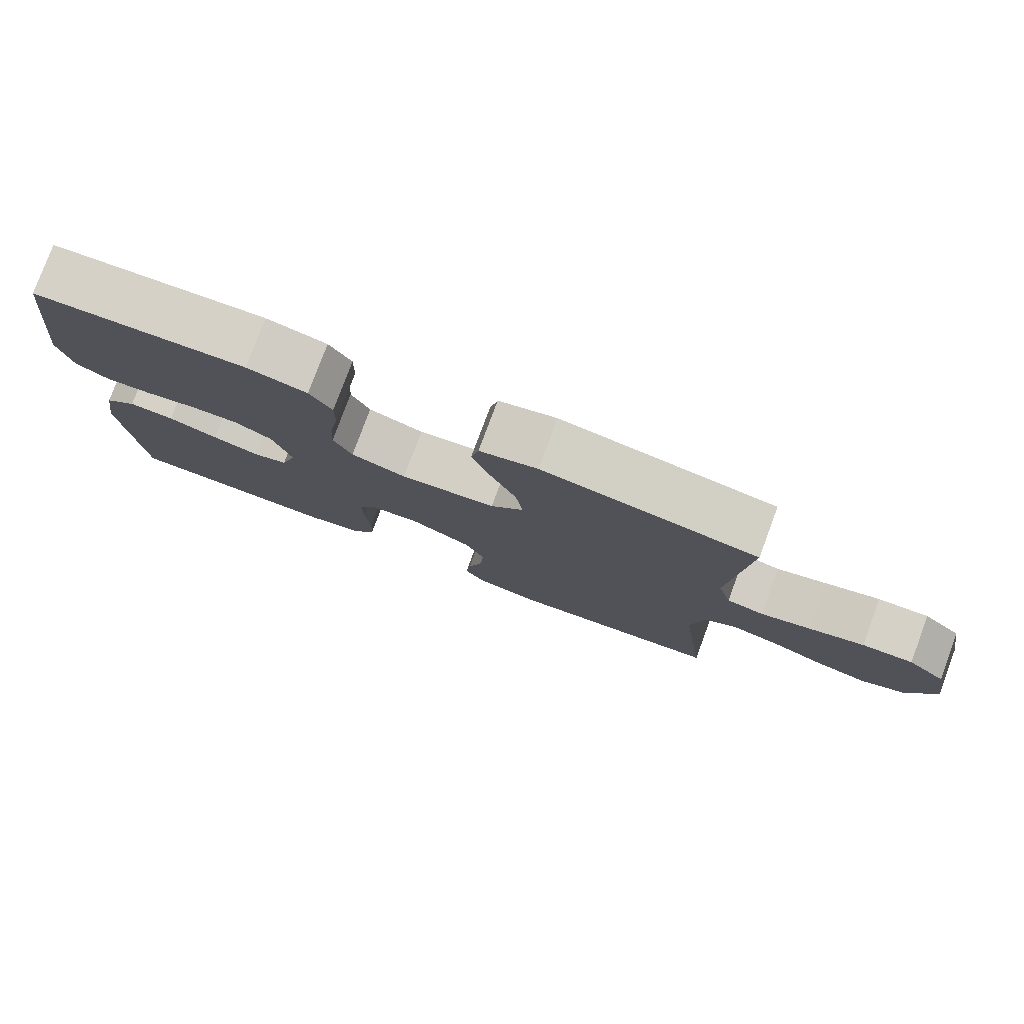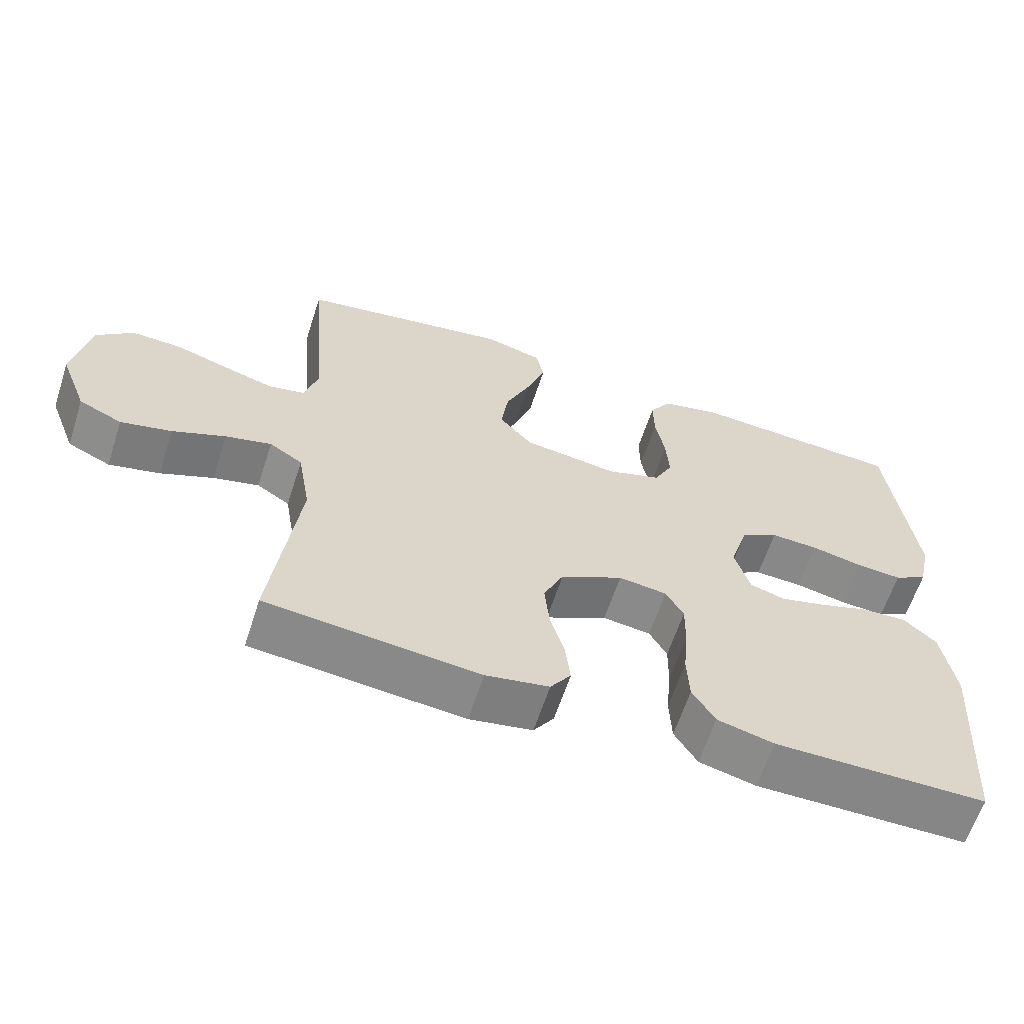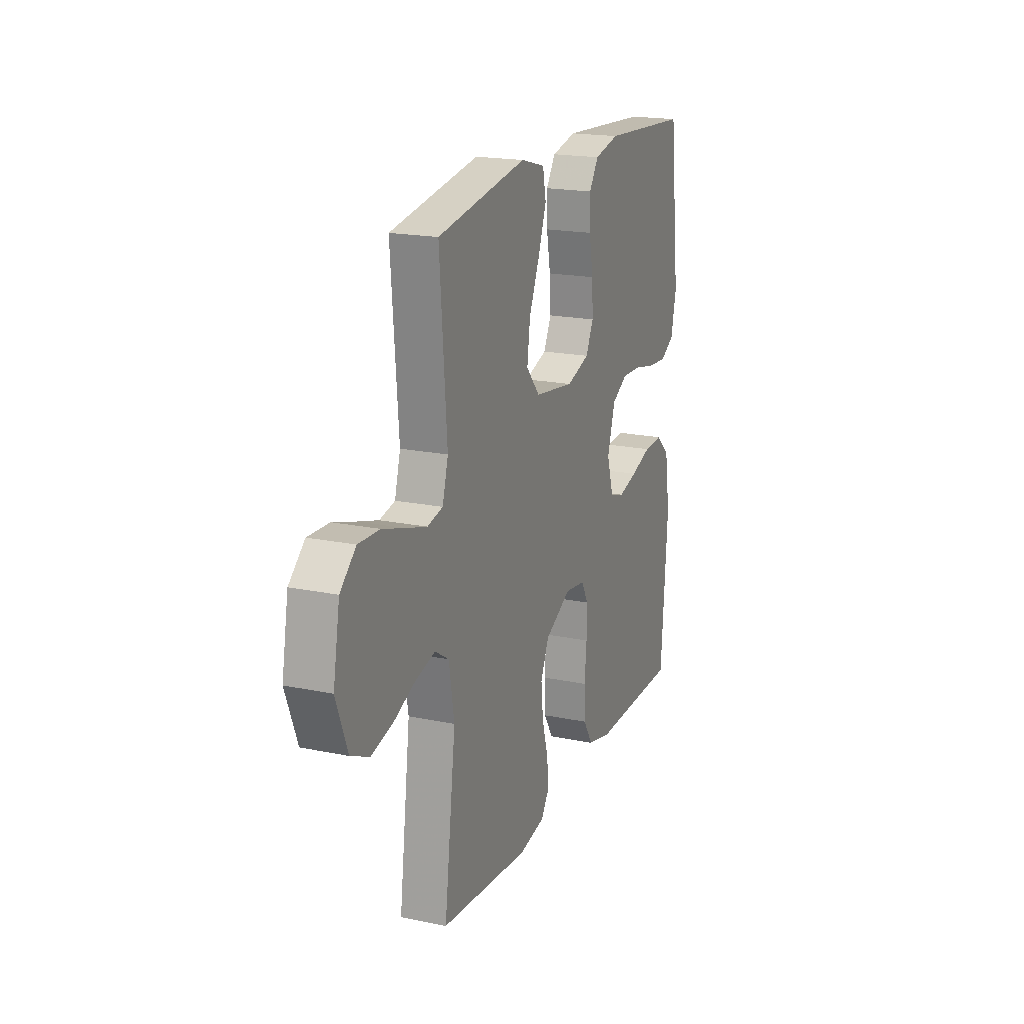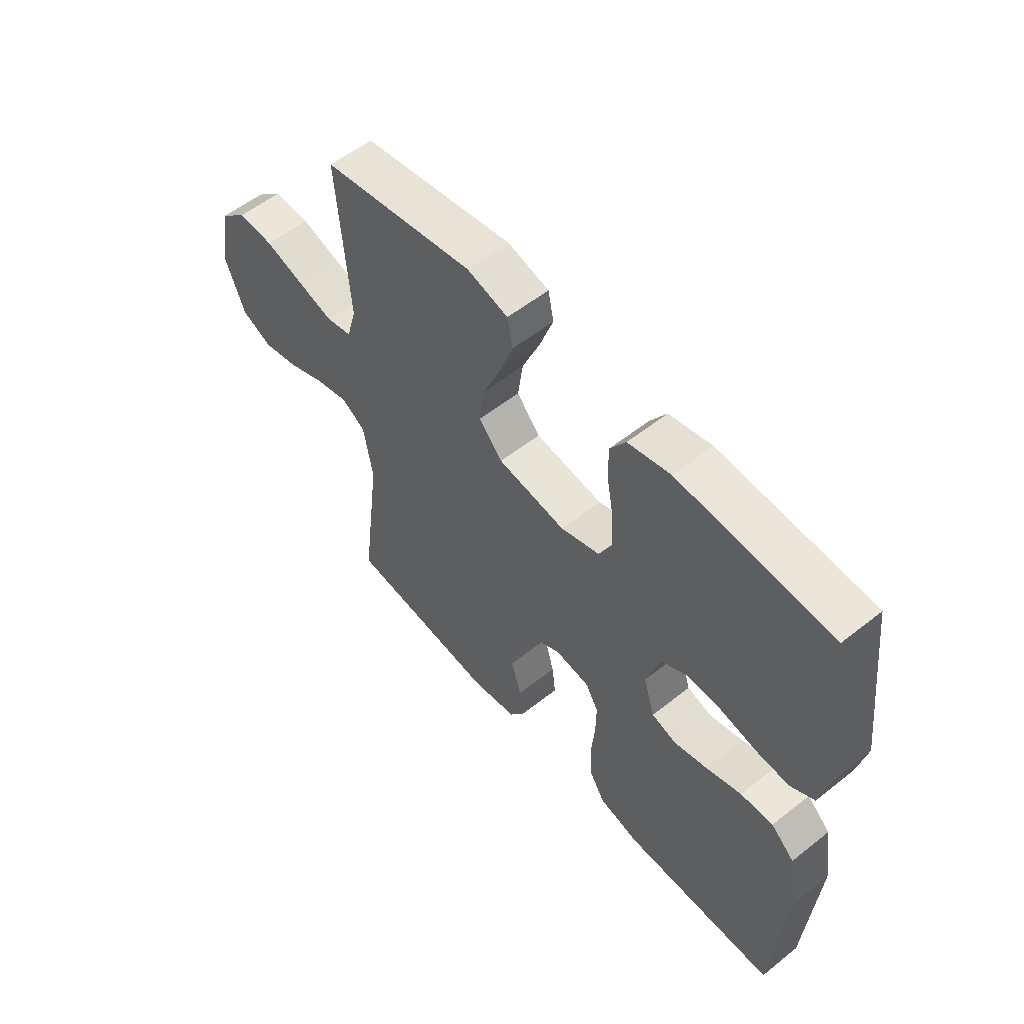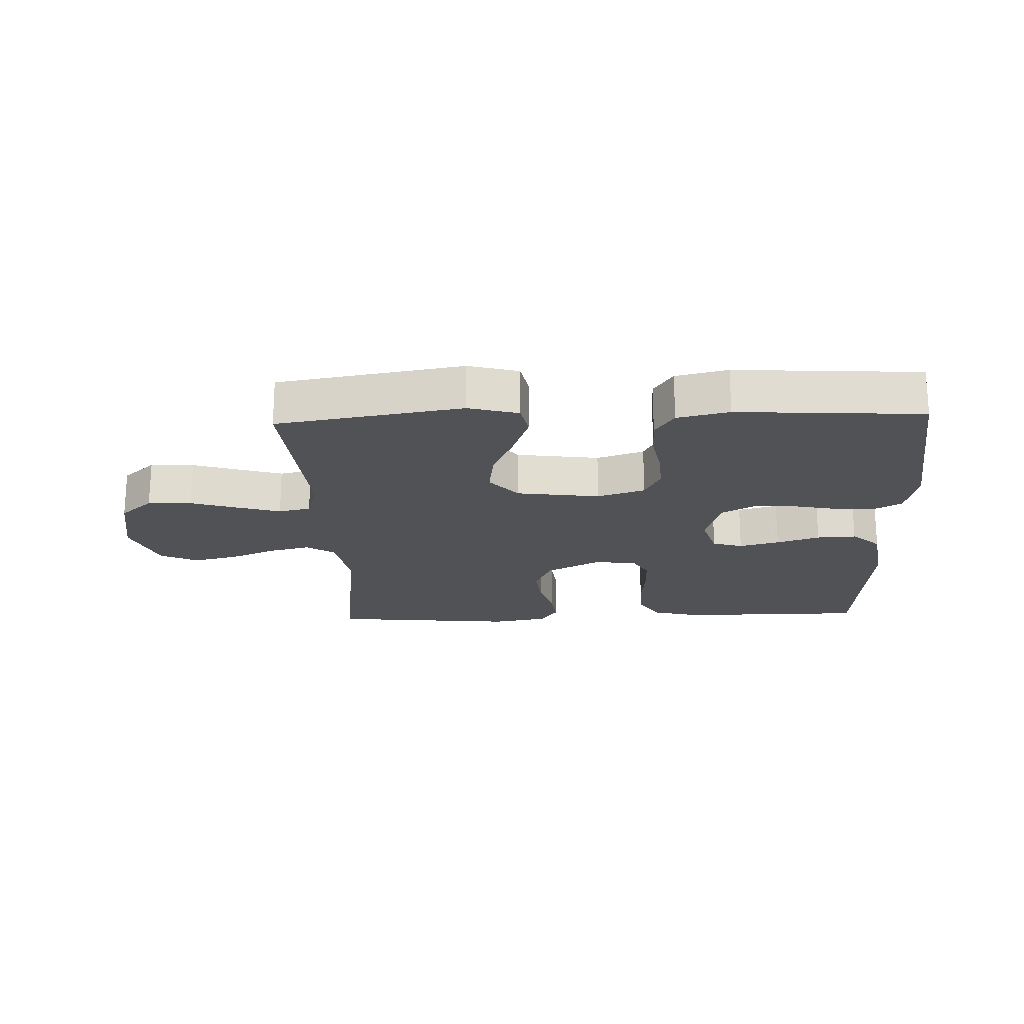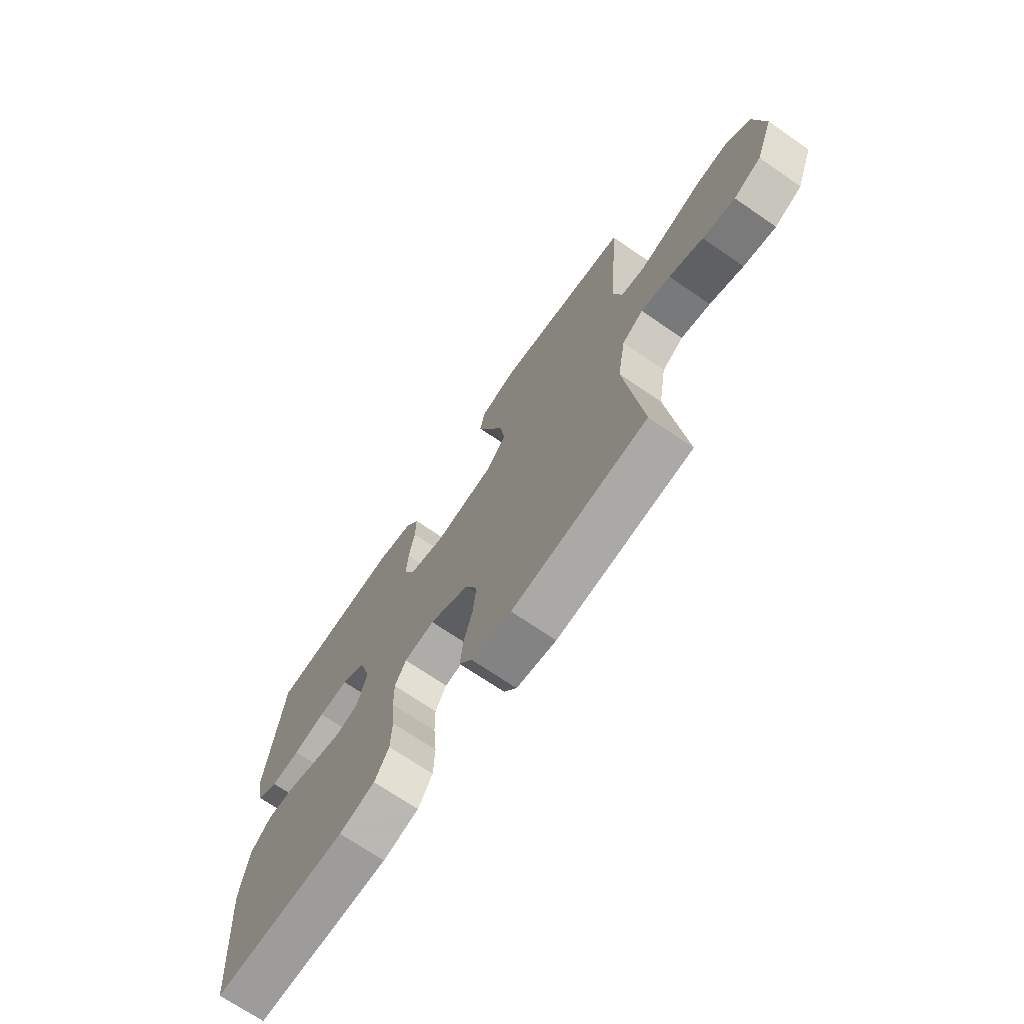
<metadata>
{"format":"obj","ext":"obj","renderer":"f3d","projection":"perspective","resolution":1024,"background":"white","views":[{"elev":79.0,"azim":-159.6,"up":"+Z"},{"elev":-62.3,"azim":-18.0,"up":"+Z"},{"elev":19.1,"azim":-68.6,"up":"+Z"},{"elev":55.7,"azim":50.2,"up":"+Z"},{"elev":-20.6,"azim":2.2,"up":"+Y"},{"elev":-70.3,"azim":-124.5,"up":"+Z"}]}
</metadata>
<code>
v -0.5 0.07 0.5
v -0.2 0.07 0.549
v -0.119 0.07 0.527
v -0.108 0.07 0.473
v -0.135 0.07 0.398
v -0.17 0.07 0.317
v -0.18 0.07 0.244
v -0.134 0.07 0.191
v 0 0.07 0.172
v 0.077 0.07 0.197
v 0.103 0.07 0.249
v 0.099 0.07 0.317
v 0.086 0.07 0.389
v 0.085 0.07 0.453
v 0.116 0.07 0.5
v 0.2 0.07 0.519
v 0.5 0.07 0.5
v 0.536 0.07 0.2
v 0.518 0.07 0.119
v 0.471 0.07 0.092
v 0.406 0.07 0.097
v 0.334 0.07 0.112
v 0.267 0.07 0.115
v 0.214 0.07 0.085
v 0.188 0.07 0
v 0.21 0.07 -0.073
v 0.259 0.07 -0.088
v 0.324 0.07 -0.071
v 0.394 0.07 -0.048
v 0.458 0.07 -0.045
v 0.504 0.07 -0.087
v 0.522 0.07 -0.2
v 0.5 0.07 -0.5
v 0.2 0.07 -0.501
v 0.12 0.07 -0.481
v 0.088 0.07 -0.429
v 0.085 0.07 -0.36
v 0.092 0.07 -0.286
v 0.093 0.07 -0.22
v 0.068 0.07 -0.176
v 0 0.07 -0.167
v -0.088 0.07 -0.212
v -0.116 0.07 -0.274
v -0.109 0.07 -0.343
v -0.089 0.07 -0.412
v -0.082 0.07 -0.472
v -0.111 0.07 -0.514
v -0.2 0.07 -0.53
v -0.5 0.07 -0.5
v -0.462 0.07 -0.2
v -0.48 0.07 -0.095
v -0.527 0.07 -0.065
v -0.592 0.07 -0.081
v -0.667 0.07 -0.112
v -0.739 0.07 -0.129
v -0.8 0.07 -0.101
v -0.839 0.07 0
v -0.817 0.07 0.122
v -0.764 0.07 0.169
v -0.693 0.07 0.166
v -0.617 0.07 0.142
v -0.547 0.07 0.121
v -0.495 0.07 0.132
v -0.476 0.07 0.2
v -0.5 0 0.5
v -0.2 0 0.549
v -0.119 0 0.527
v -0.108 0 0.473
v -0.135 0 0.398
v -0.17 0 0.317
v -0.18 0 0.244
v -0.134 0 0.191
v 0 0 0.172
v 0.077 0 0.197
v 0.103 0 0.249
v 0.099 0 0.317
v 0.086 0 0.389
v 0.085 0 0.453
v 0.116 0 0.5
v 0.2 0 0.519
v 0.5 0 0.5
v 0.536 0 0.2
v 0.518 0 0.119
v 0.471 0 0.092
v 0.406 0 0.097
v 0.334 0 0.112
v 0.267 0 0.115
v 0.214 0 0.085
v 0.188 0 0
v 0.21 0 -0.073
v 0.259 0 -0.088
v 0.324 0 -0.071
v 0.394 0 -0.048
v 0.458 0 -0.045
v 0.504 0 -0.087
v 0.522 0 -0.2
v 0.5 0 -0.5
v 0.2 0 -0.501
v 0.12 0 -0.481
v 0.088 0 -0.429
v 0.085 0 -0.36
v 0.092 0 -0.286
v 0.093 0 -0.22
v 0.068 0 -0.176
v 0 0 -0.167
v -0.088 0 -0.212
v -0.116 0 -0.274
v -0.109 0 -0.343
v -0.089 0 -0.412
v -0.082 0 -0.472
v -0.111 0 -0.514
v -0.2 0 -0.53
v -0.5 0 -0.5
v -0.462 0 -0.2
v -0.48 0 -0.095
v -0.527 0 -0.065
v -0.592 0 -0.081
v -0.667 0 -0.112
v -0.739 0 -0.129
v -0.8 0 -0.101
v -0.839 0 0
v -0.817 0 0.122
v -0.764 0 0.169
v -0.693 0 0.166
v -0.617 0 0.142
v -0.547 0 0.121
v -0.495 0 0.132
v -0.476 0 0.2
f 58 59 60 61
f 58 61 62
f 57 58 62
f 56 57 62 63
f 53 54 55 56
f 52 53 56 63
f 47 48 49 50
f 47 50 51
f 44 45 46 47
f 43 44 47 51
f 42 43 51 52
f 35 36 37 38
f 35 38 39
f 34 35 39
f 33 34 39
f 32 33 39 40
f 28 29 30 31
f 27 28 31 32
f 26 27 32 40
f 19 20 21 22
f 19 22 23
f 18 19 23
f 17 18 23
f 16 17 23 24
f 12 13 14 15
f 11 12 15 16
f 3 4 5 6
f 1 2 3 6
f 64 1 6 7
f 63 64 7 8
f 41 42 52 63
f 41 63 8 9
f 25 26 40 41
f 25 41 9 10
f 11 16 24 25
f 10 11 25
f 125 124 123 122
f 126 125 122
f 126 122 121
f 127 126 121 120
f 120 119 118 117
f 127 120 117 116
f 114 113 112 111
f 115 114 111
f 111 110 109 108
f 115 111 108 107
f 116 115 107 106
f 102 101 100 99
f 103 102 99
f 103 99 98
f 103 98 97
f 104 103 97 96
f 95 94 93 92
f 96 95 92 91
f 104 96 91 90
f 86 85 84 83
f 87 86 83
f 87 83 82
f 87 82 81
f 88 87 81 80
f 79 78 77 76
f 80 79 76 75
f 70 69 68 67
f 70 67 66 65
f 71 70 65 128
f 72 71 128 127
f 127 116 106 105
f 73 72 127 105
f 105 104 90 89
f 74 73 105 89
f 89 88 80 75
f 89 75 74
f 1 65 66 2
f 2 66 67 3
f 3 67 68 4
f 4 68 69 5
f 5 69 70 6
f 6 70 71 7
f 7 71 72 8
f 8 72 73 9
f 9 73 74 10
f 10 74 75 11
f 11 75 76 12
f 12 76 77 13
f 13 77 78 14
f 14 78 79 15
f 15 79 80 16
f 16 80 81 17
f 17 81 82 18
f 18 82 83 19
f 19 83 84 20
f 20 84 85 21
f 21 85 86 22
f 22 86 87 23
f 23 87 88 24
f 24 88 89 25
f 25 89 90 26
f 26 90 91 27
f 27 91 92 28
f 28 92 93 29
f 29 93 94 30
f 30 94 95 31
f 31 95 96 32
f 32 96 97 33
f 33 97 98 34
f 34 98 99 35
f 35 99 100 36
f 36 100 101 37
f 37 101 102 38
f 38 102 103 39
f 39 103 104 40
f 40 104 105 41
f 41 105 106 42
f 42 106 107 43
f 43 107 108 44
f 44 108 109 45
f 45 109 110 46
f 46 110 111 47
f 47 111 112 48
f 48 112 113 49
f 49 113 114 50
f 50 114 115 51
f 51 115 116 52
f 52 116 117 53
f 53 117 118 54
f 54 118 119 55
f 55 119 120 56
f 56 120 121 57
f 57 121 122 58
f 58 122 123 59
f 59 123 124 60
f 60 124 125 61
f 61 125 126 62
f 62 126 127 63
f 63 127 128 64
f 64 128 65 1

</code>
